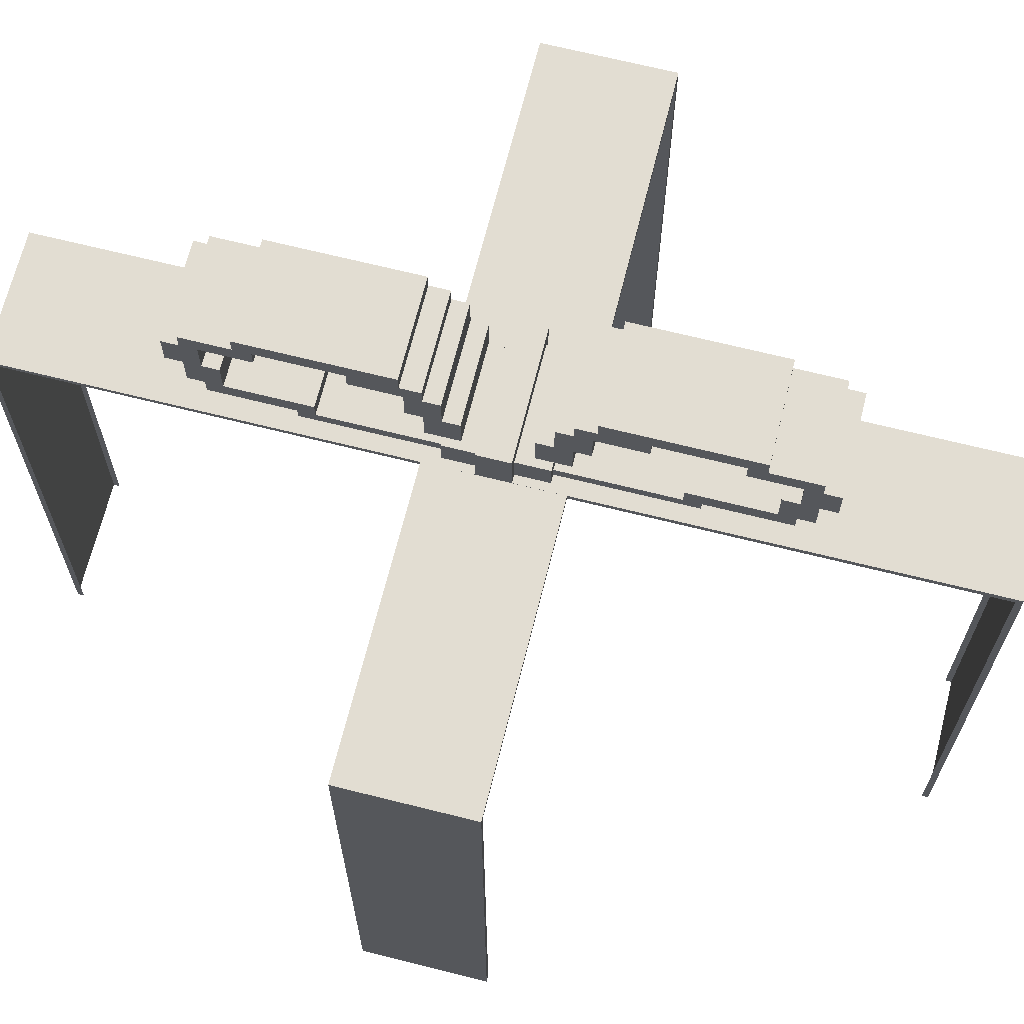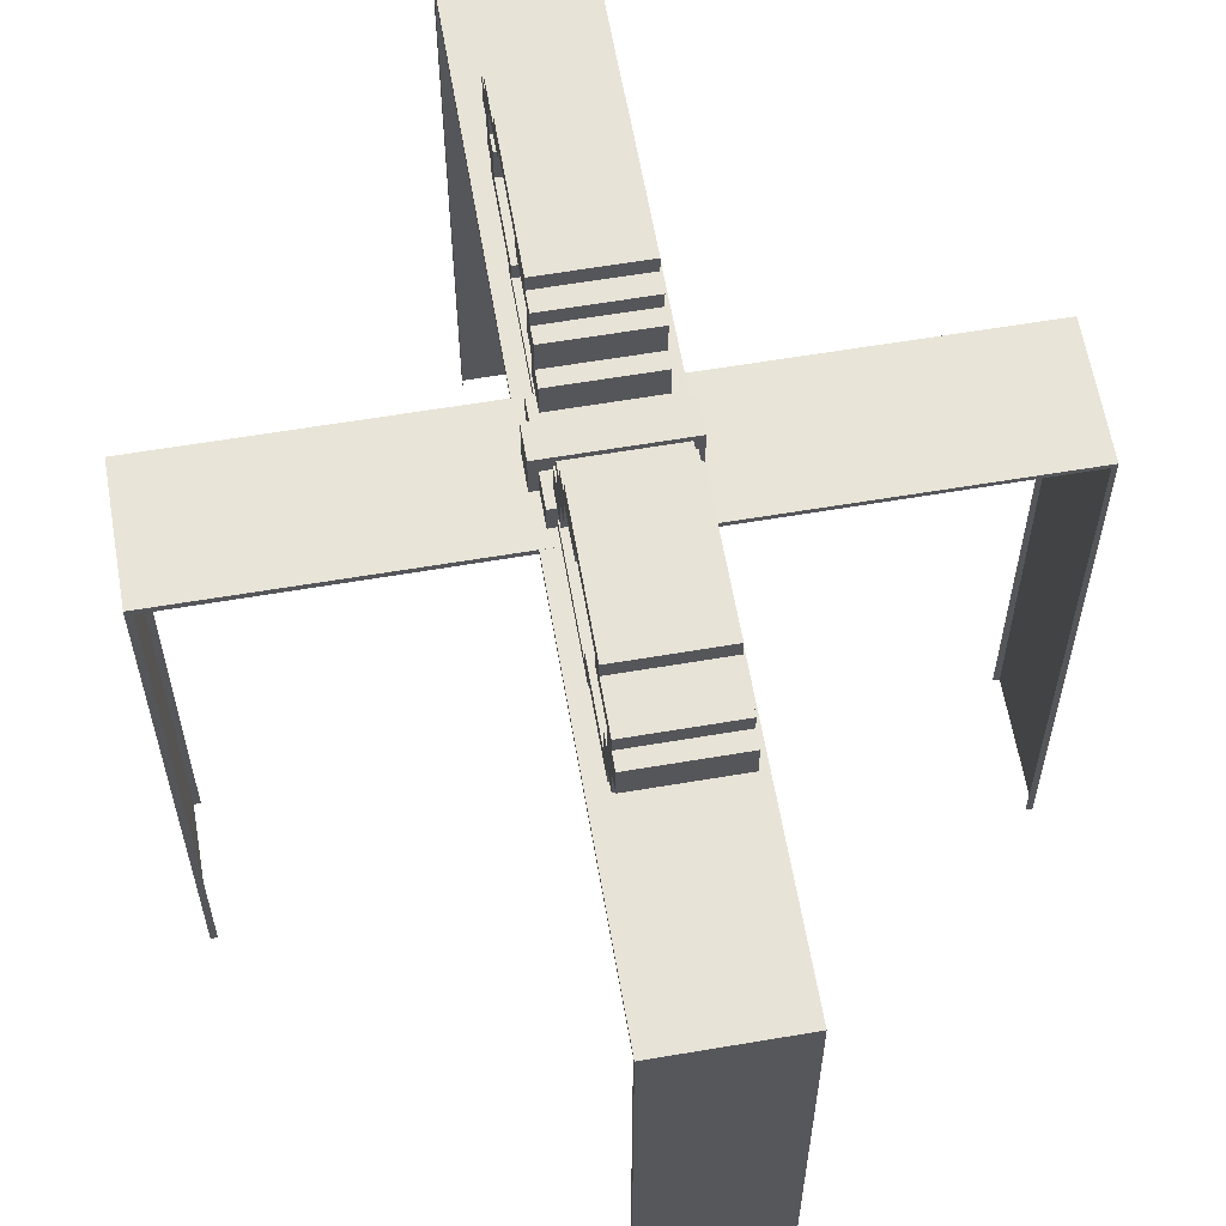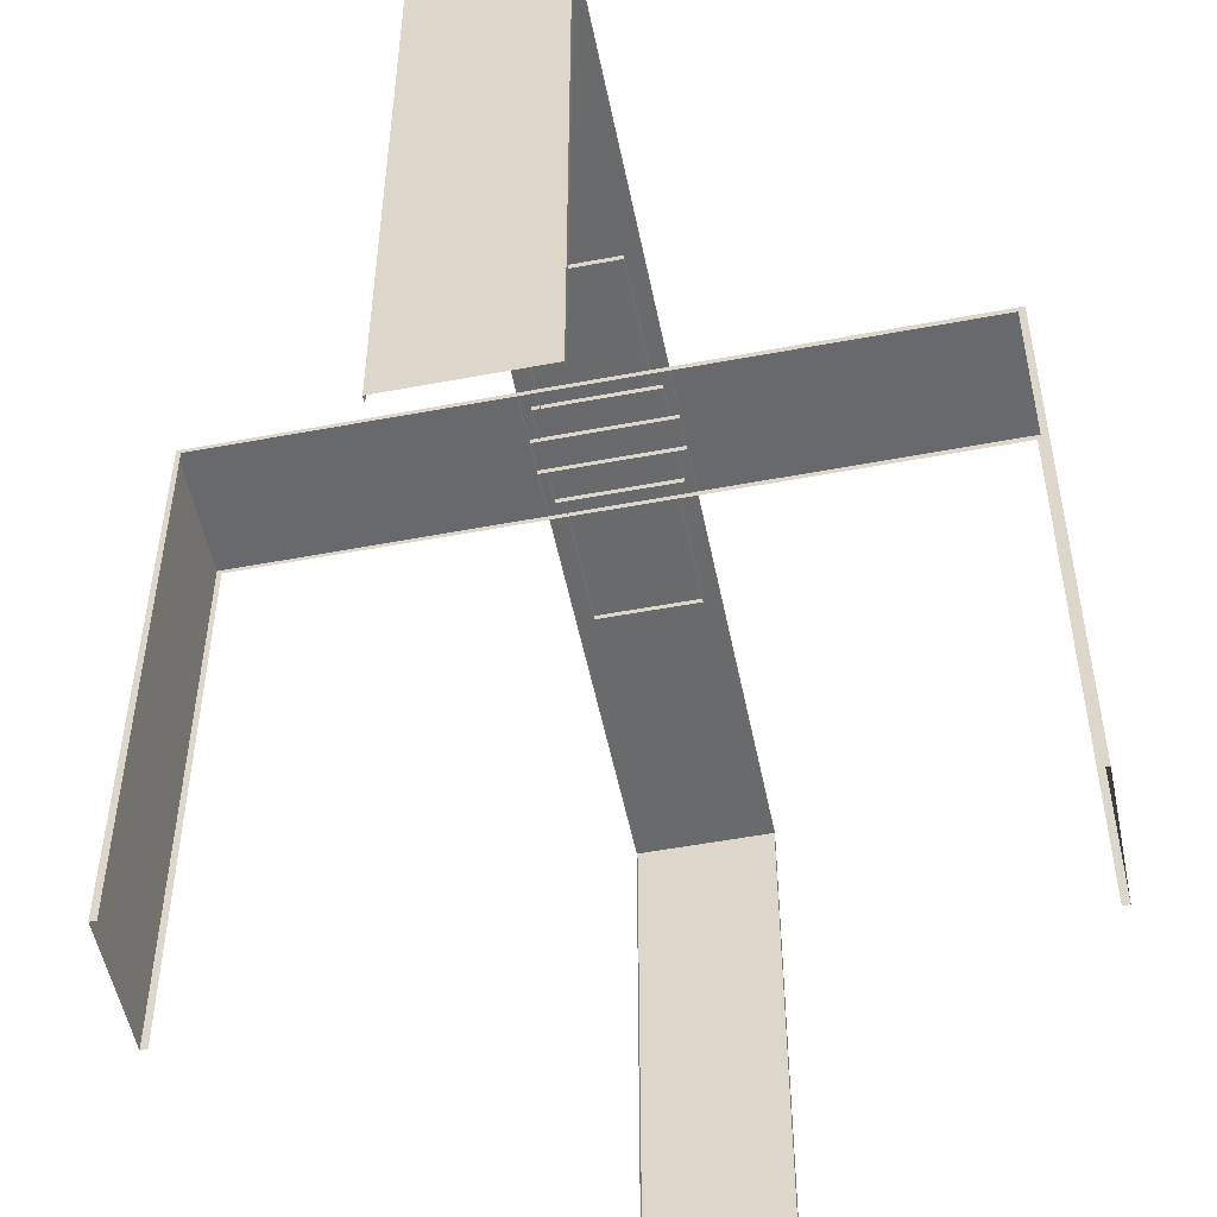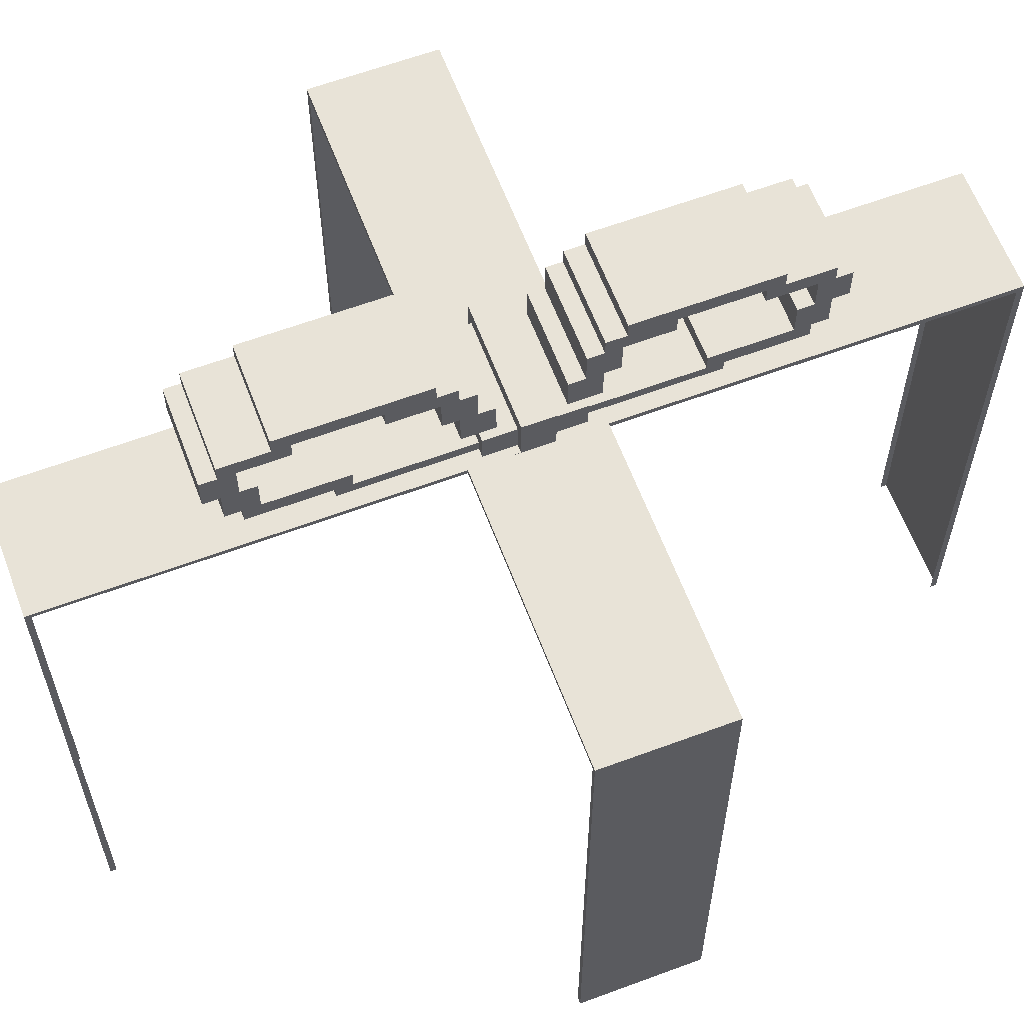
<metadata>
{"format":"obj","ext":"obj","renderer":"f3d","projection":"perspective","resolution":1024,"background":"white","views":[{"elev":68.1,"azim":-75.9,"up":"+Z"},{"elev":61.5,"azim":170.2,"up":"+Z"},{"elev":-52.8,"azim":11.4,"up":"+Z"},{"elev":61.9,"azim":-110.7,"up":"+Z"}]}
</metadata>
<code>
g Christmas_Dinner2_lenta_box_base1
v -1 -0.25 0.75
v -1 0.25 0.75
v 1 0.25 0.75
v 1 -0.25 0.75
v -1 -0.25 0
v -1 -0.25 0.75
v 1 -0.25 0.75
v 1 -0.25 0
v 1 -0.25 0
v 1 -0.25 0.75
v 1 0.25 0.75
v 1 0.25 0
v 1 0.25 0
v 1 0.25 0.75
v -1 0.25 0.75
v -1 0.25 0
v -1 0.25 0
v -1 0.25 0.75
v -1 -0.25 0.75
v -1 -0.25 0
v -0.75 -2.75 0.25
v -0.75 -0.75 0.25
v 0.75 -0.75 0.25
v 0.75 -2.75 0.25
v -0.75 -2.75 0
v -0.75 -2.75 0.25
v 0.75 -2.75 0.25
v 0.75 -2.75 0
v 0.75 -2.75 0
v 0.75 -2.75 0.25
v 0.75 -0.75 0.25
v 0.75 -0.75 0
v -0.75 -0.75 0
v -0.75 -0.75 0.25
v -0.75 -2.75 0.25
v -0.75 -2.75 0
v -0.875 -0.75 0.5
v -0.875 -0.25 0.5
v 0.875 -0.25 0.5
v 0.875 -0.75 0.5
v -0.875 -0.75 0
v -0.875 -0.75 0.5
v 0.875 -0.75 0.5
v 0.875 -0.75 0
v 0.875 -0.75 0
v 0.875 -0.75 0.5
v 0.875 -0.25 0.5
v 0.875 -0.25 0
v -0.875 -0.25 0
v -0.875 -0.25 0.5
v -0.875 -0.75 0.5
v -0.875 -0.75 0
v -0.75 -4 0.25
v 0.75 -4 0.25
v 0.75 -2.5 0.25
v -0.75 -2.5 0.25
v -0.75 -4 0.5
v -0.75 -2.5 0.5
v 0.75 -2.5 0.5
v 0.75 -4 0.5
v -0.75 -4 0.25
v -0.75 -4 0.5
v 0.75 -4 0.5
v 0.75 -4 0.25
v 0.75 -4 0.25
v 0.75 -4 0.5
v 0.75 -2.5 0.5
v 0.75 -2.5 0.25
v 0.75 -2.5 0.25
v 0.75 -2.5 0.5
v -0.75 -2.5 0.5
v -0.75 -2.5 0.25
v -0.75 -2.5 0.25
v -0.75 -2.5 0.5
v -0.75 -4 0.5
v -0.75 -4 0.25
v -0.75 -4.25 0.5
v 0.75 -4.25 0.5
v 0.75 -3.75 0.5
v -0.75 -3.75 0.5
v -0.75 -4.25 1
v -0.75 -3.75 1
v 0.75 -3.75 1
v 0.75 -4.25 1
v -0.75 -4.25 0.5
v -0.75 -4.25 1
v 0.75 -4.25 1
v 0.75 -4.25 0.5
v 0.75 -4.25 0.5
v 0.75 -4.25 1
v 0.75 -3.75 1
v 0.75 -3.75 0.5
v 0.75 -3.75 0.5
v 0.75 -3.75 1
v -0.75 -3.75 1
v -0.75 -3.75 0.5
v -0.75 -3.75 0.5
v -0.75 -3.75 1
v -0.75 -4.25 1
v -0.75 -4.25 0.5
v -0.75 -4.5 1
v 0.75 -4.5 1
v 0.75 -4 1
v -0.75 -4 1
v -0.75 -4.5 1.5
v -0.75 -4 1.5
v 0.75 -4 1.5
v 0.75 -4.5 1.5
v -0.75 -4.5 1
v -0.75 -4.5 1.5
v 0.75 -4.5 1.5
v 0.75 -4.5 1
v 0.75 -4.5 1
v 0.75 -4.5 1.5
v 0.75 -4 1.5
v 0.75 -4 1
v 0.75 -4 1
v 0.75 -4 1.5
v -0.75 -4 1.5
v -0.75 -4 1
v -0.75 -4 1
v -0.75 -4 1.5
v -0.75 -4.5 1.5
v -0.75 -4.5 1
v -0.75 -4.25 1.5
v 0.75 -4.25 1.5
v 0.75 -3.25 1.5
v -0.75 -3.25 1.5
v -0.75 -4.25 1.75
v -0.75 -3.25 1.75
v 0.75 -3.25 1.75
v 0.75 -4.25 1.75
v -0.75 -4.25 1.5
v -0.75 -4.25 1.75
v 0.75 -4.25 1.75
v 0.75 -4.25 1.5
v 0.75 -4.25 1.5
v 0.75 -4.25 1.75
v 0.75 -3.25 1.75
v 0.75 -3.25 1.5
v 0.75 -3.25 1.5
v 0.75 -3.25 1.75
v -0.75 -3.25 1.75
v -0.75 -3.25 1.5
v -0.75 -3.25 1.5
v -0.75 -3.25 1.75
v -0.75 -4.25 1.75
v -0.75 -4.25 1.5
v -0.75 -3.514 1.75
v 0.75 -3.514 1.75
v 0.75 -1.304 1.75
v -0.75 -1.304 1.75
v -0.75 -3.514 2
v -0.75 -1.304 2
v 0.75 -1.304 2
v 0.75 -3.514 2
v -0.75 -3.514 1.75
v -0.75 -3.514 2
v 0.75 -3.514 2
v 0.75 -3.514 1.75
v 0.75 -3.514 1.75
v 0.75 -3.514 2
v 0.75 -1.304 2
v 0.75 -1.304 1.75
v 0.75 -1.304 1.75
v 0.75 -1.304 2
v -0.75 -1.304 2
v -0.75 -1.304 1.75
v -0.75 -1.304 1.75
v -0.75 -1.304 2
v -0.75 -3.514 2
v -0.75 -3.514 1.75
v -0.75 -1 0.5
v 0.75 -1 0.5
v 0.75 -0.5 0.5
v -0.75 -0.5 0.5
v -0.75 -1 1
v -0.75 -0.5 1
v 0.75 -0.5 1
v 0.75 -1 1
v -0.75 -1 0.5
v -0.75 -1 1
v 0.75 -1 1
v 0.75 -1 0.5
v 0.75 -1 0.5
v 0.75 -1 1
v 0.75 -0.5 1
v 0.75 -0.5 0.5
v 0.75 -0.5 0.5
v 0.75 -0.5 1
v -0.75 -0.5 1
v -0.75 -0.5 0.5
v -0.75 -0.5 0.5
v -0.75 -0.5 1
v -0.75 -1 1
v -0.75 -1 0.5
v -0.75 -1.25 1
v 0.75 -1.25 1
v 0.75 -0.75 1
v -0.75 -0.75 1
v -0.75 -1.25 1.5
v -0.75 -0.75 1.5
v 0.75 -0.75 1.5
v 0.75 -1.25 1.5
v -0.75 -1.25 1
v -0.75 -1.25 1.5
v 0.75 -1.25 1.5
v 0.75 -1.25 1
v 0.75 -1.25 1
v 0.75 -1.25 1.5
v 0.75 -0.75 1.5
v 0.75 -0.75 1
v 0.75 -0.75 1
v 0.75 -0.75 1.5
v -0.75 -0.75 1.5
v -0.75 -0.75 1
v -0.75 -0.75 1
v -0.75 -0.75 1.5
v -0.75 -1.25 1.5
v -0.75 -1.25 1
v -0.75 -2 1.5
v 0.75 -2 1.5
v 0.75 -1 1.5
v -0.75 -1 1.5
v -0.75 -2 1.75
v -0.75 -1 1.75
v 0.75 -1 1.75
v 0.75 -2 1.75
v -0.75 -2 1.5
v -0.75 -2 1.75
v 0.75 -2 1.75
v 0.75 -2 1.5
v 0.75 -2 1.5
v 0.75 -2 1.75
v 0.75 -1 1.75
v 0.75 -1 1.5
v 0.75 -1 1.5
v 0.75 -1 1.75
v -0.75 -1 1.75
v -0.75 -1 1.5
v -0.75 -1 1.5
v -0.75 -1 1.75
v -0.75 -2 1.75
v -0.75 -2 1.5
v 5.6 1 0.1
v 5.6 -1 0.1
v -5.571 -1 0.07071
v -5.571 1 0.07071
v -5.571 1 0.07071
v -5.571 -1 0.07071
v -5.6 -1 -9
v -5.6 1 -9
v -5.571 1 0.07071
v -5.5 1 1.221e-06
v 5.5 1 1.221e-06
v 5.6 1 0.1
v 5.6 -1 0.1
v 5.5 -1 1.221e-06
v -5.5 -1 1.221e-06
v -5.571 -1 0.07071
v -5.6 1 -9
v -5.5 1 -9
v -5.5 1 1.221e-06
v -5.571 1 0.07071
v -5.571 -1 0.07071
v -5.5 -1 1.221e-06
v -5.5 -1 -9
v -5.6 -1 -9
v 5.6 1 0.1
v 5.6 1 -8.999
v 5.6 -1 -8.999
v 5.6 -1 0.1
v 5.5 1 1.221e-06
v 5.5 1 -9.001
v 5.6 1 -8.999
v 5.6 1 0.1
v 5.6 -1 0.1
v 5.6 -1 -8.999
v 5.5 -1 -9.001
v 5.5 -1 1.221e-06
v 1 -7.1 0.1
v -1 -7.1 0.1
v -1 7.071 0.07071
v 1 7.071 0.07071
v 1 7.071 0.07071
v -1 7.071 0.07071
v -1 7.1 -9
v 1 7.1 -9
v 1 7.071 0.07071
v 1 7 1.221e-06
v 1 -7 1.221e-06
v 1 -7.1 0.1
v -1 -7.1 0.1
v -1 -7 1.221e-06
v -1 7 1.221e-06
v -1 7.071 0.07071
v 1 7.1 -9
v 1 7 -9
v 1 7 1.221e-06
v 1 7.071 0.07071
v -1 7.071 0.07071
v -1 7 1.221e-06
v -1 7 -9
v -1 7.1 -9
v 1 -7.1 0.1
v 1 -7.1 -8.999
v -1 -7.1 -8.999
v -1 -7.1 0.1
v 1 -7 1.221e-06
v 1 -7 -9.001
v 1 -7.1 -8.999
v 1 -7.1 0.1
v -1 -7.1 0.1
v -1 -7.1 -8.999
v -1 -7 -9.001
v -1 -7 1.221e-06
v 0.75 2.75 0.25
v 0.75 0.75 0.25
v -0.75 0.75 0.25
v -0.75 2.75 0.25
v 0.75 2.75 0
v 0.75 2.75 0.25
v -0.75 2.75 0.25
v -0.75 2.75 0
v -0.75 2.75 0
v -0.75 2.75 0.25
v -0.75 0.75 0.25
v -0.75 0.75 0
v 0.75 0.75 0
v 0.75 0.75 0.25
v 0.75 2.75 0.25
v 0.75 2.75 0
v 0.875 0.75 0.5
v 0.875 0.25 0.5
v -0.875 0.25 0.5
v -0.875 0.75 0.5
v 0.875 0.75 0
v 0.875 0.75 0.5
v -0.875 0.75 0.5
v -0.875 0.75 0
v -0.875 0.75 0
v -0.875 0.75 0.5
v -0.875 0.25 0.5
v -0.875 0.25 0
v 0.875 0.25 0
v 0.875 0.25 0.5
v 0.875 0.75 0.5
v 0.875 0.75 0
v 0.75 4 0.25
v -0.75 4 0.25
v -0.75 2.5 0.25
v 0.75 2.5 0.25
v 0.75 4 0.5
v 0.75 2.5 0.5
v -0.75 2.5 0.5
v -0.75 4 0.5
v 0.75 4 0.25
v 0.75 4 0.5
v -0.75 4 0.5
v -0.75 4 0.25
v -0.75 4 0.25
v -0.75 4 0.5
v -0.75 2.5 0.5
v -0.75 2.5 0.25
v -0.75 2.5 0.25
v -0.75 2.5 0.5
v 0.75 2.5 0.5
v 0.75 2.5 0.25
v 0.75 2.5 0.25
v 0.75 2.5 0.5
v 0.75 4 0.5
v 0.75 4 0.25
v 0.75 4.25 0.5
v -0.75 4.25 0.5
v -0.75 3.75 0.5
v 0.75 3.75 0.5
v 0.75 4.25 1
v 0.75 3.75 1
v -0.75 3.75 1
v -0.75 4.25 1
v 0.75 4.25 0.5
v 0.75 4.25 1
v -0.75 4.25 1
v -0.75 4.25 0.5
v -0.75 4.25 0.5
v -0.75 4.25 1
v -0.75 3.75 1
v -0.75 3.75 0.5
v -0.75 3.75 0.5
v -0.75 3.75 1
v 0.75 3.75 1
v 0.75 3.75 0.5
v 0.75 3.75 0.5
v 0.75 3.75 1
v 0.75 4.25 1
v 0.75 4.25 0.5
v 0.75 4.5 1
v -0.75 4.5 1
v -0.75 4 1
v 0.75 4 1
v 0.75 4.5 1.5
v 0.75 4 1.5
v -0.75 4 1.5
v -0.75 4.5 1.5
v 0.75 4.5 1
v 0.75 4.5 1.5
v -0.75 4.5 1.5
v -0.75 4.5 1
v -0.75 4.5 1
v -0.75 4.5 1.5
v -0.75 4 1.5
v -0.75 4 1
v -0.75 4 1
v -0.75 4 1.5
v 0.75 4 1.5
v 0.75 4 1
v 0.75 4 1
v 0.75 4 1.5
v 0.75 4.5 1.5
v 0.75 4.5 1
v 0.75 4.25 1.5
v -0.75 4.25 1.5
v -0.75 3.25 1.5
v 0.75 3.25 1.5
v 0.75 4.25 1.75
v 0.75 3.25 1.75
v -0.75 3.25 1.75
v -0.75 4.25 1.75
v 0.75 4.25 1.5
v 0.75 4.25 1.75
v -0.75 4.25 1.75
v -0.75 4.25 1.5
v -0.75 4.25 1.5
v -0.75 4.25 1.75
v -0.75 3.25 1.75
v -0.75 3.25 1.5
v -0.75 3.25 1.5
v -0.75 3.25 1.75
v 0.75 3.25 1.75
v 0.75 3.25 1.5
v 0.75 3.25 1.5
v 0.75 3.25 1.75
v 0.75 4.25 1.75
v 0.75 4.25 1.5
v 0.75 3.514 1.75
v -0.75 3.514 1.75
v -0.75 1.304 1.75
v 0.75 1.304 1.75
v 0.75 3.514 2
v 0.75 1.304 2
v -0.75 1.304 2
v -0.75 3.514 2
v 0.75 3.514 1.75
v 0.75 3.514 2
v -0.75 3.514 2
v -0.75 3.514 1.75
v -0.75 3.514 1.75
v -0.75 3.514 2
v -0.75 1.304 2
v -0.75 1.304 1.75
v -0.75 1.304 1.75
v -0.75 1.304 2
v 0.75 1.304 2
v 0.75 1.304 1.75
v 0.75 1.304 1.75
v 0.75 1.304 2
v 0.75 3.514 2
v 0.75 3.514 1.75
v 0.75 1 0.5
v -0.75 1 0.5
v -0.75 0.5 0.5
v 0.75 0.5 0.5
v 0.75 1 1
v 0.75 0.5 1
v -0.75 0.5 1
v -0.75 1 1
v 0.75 1 0.5
v 0.75 1 1
v -0.75 1 1
v -0.75 1 0.5
v -0.75 1 0.5
v -0.75 1 1
v -0.75 0.5 1
v -0.75 0.5 0.5
v -0.75 0.5 0.5
v -0.75 0.5 1
v 0.75 0.5 1
v 0.75 0.5 0.5
v 0.75 0.5 0.5
v 0.75 0.5 1
v 0.75 1 1
v 0.75 1 0.5
v 0.75 1.25 1
v -0.75 1.25 1
v -0.75 0.75 1
v 0.75 0.75 1
v 0.75 1.25 1.5
v 0.75 0.75 1.5
v -0.75 0.75 1.5
v -0.75 1.25 1.5
v 0.75 1.25 1
v 0.75 1.25 1.5
v -0.75 1.25 1.5
v -0.75 1.25 1
v -0.75 1.25 1
v -0.75 1.25 1.5
v -0.75 0.75 1.5
v -0.75 0.75 1
v -0.75 0.75 1
v -0.75 0.75 1.5
v 0.75 0.75 1.5
v 0.75 0.75 1
v 0.75 0.75 1
v 0.75 0.75 1.5
v 0.75 1.25 1.5
v 0.75 1.25 1
v 0.75 2 1.5
v -0.75 2 1.5
v -0.75 1 1.5
v 0.75 1 1.5
v 0.75 2 1.75
v 0.75 1 1.75
v -0.75 1 1.75
v -0.75 2 1.75
v 0.75 2 1.5
v 0.75 2 1.75
v -0.75 2 1.75
v -0.75 2 1.5
v -0.75 2 1.5
v -0.75 2 1.75
v -0.75 1 1.75
v -0.75 1 1.5
v -0.75 1 1.5
v -0.75 1 1.75
v 0.75 1 1.75
v 0.75 1 1.5
v 0.75 1 1.5
v 0.75 1 1.75
v 0.75 2 1.75
v 0.75 2 1.5
g Christmas_Dinner2_lenta_box_base1_0
f 3 2 1
f 4 3 1
f 7 6 5
f 8 7 5
f 11 10 9
f 12 11 9
f 15 14 13
f 16 15 13
f 19 18 17
f 20 19 17
f 23 22 21
f 24 23 21
f 27 26 25
f 28 27 25
f 31 30 29
f 32 31 29
f 35 34 33
f 36 35 33
f 39 38 37
f 40 39 37
f 43 42 41
f 44 43 41
f 47 46 45
f 48 47 45
f 51 50 49
f 52 51 49
f 55 54 53
f 56 55 53
f 59 58 57
f 60 59 57
f 63 62 61
f 64 63 61
f 67 66 65
f 68 67 65
f 71 70 69
f 72 71 69
f 75 74 73
f 76 75 73
f 79 78 77
f 80 79 77
f 83 82 81
f 84 83 81
f 87 86 85
f 88 87 85
f 91 90 89
f 92 91 89
f 95 94 93
f 96 95 93
f 99 98 97
f 100 99 97
f 103 102 101
f 104 103 101
f 107 106 105
f 108 107 105
f 111 110 109
f 112 111 109
f 115 114 113
f 116 115 113
f 119 118 117
f 120 119 117
f 123 122 121
f 124 123 121
f 127 126 125
f 128 127 125
f 131 130 129
f 132 131 129
f 135 134 133
f 136 135 133
f 139 138 137
f 140 139 137
f 143 142 141
f 144 143 141
f 147 146 145
f 148 147 145
f 151 150 149
f 152 151 149
f 155 154 153
f 156 155 153
f 159 158 157
f 160 159 157
f 163 162 161
f 164 163 161
f 167 166 165
f 168 167 165
f 171 170 169
f 172 171 169
f 175 174 173
f 176 175 173
f 179 178 177
f 180 179 177
f 183 182 181
f 184 183 181
f 187 186 185
f 188 187 185
f 191 190 189
f 192 191 189
f 195 194 193
f 196 195 193
f 199 198 197
f 200 199 197
f 203 202 201
f 204 203 201
f 207 206 205
f 208 207 205
f 211 210 209
f 212 211 209
f 215 214 213
f 216 215 213
f 219 218 217
f 220 219 217
f 223 222 221
f 224 223 221
f 227 226 225
f 228 227 225
f 231 230 229
f 232 231 229
f 235 234 233
f 236 235 233
f 239 238 237
f 240 239 237
f 243 242 241
f 244 243 241
f 247 246 245
f 248 247 245
f 251 250 249
f 252 251 249
f 255 254 253
f 256 255 253
f 259 258 257
f 260 259 257
f 263 262 261
f 264 263 261
f 267 266 265
f 268 267 265
f 271 270 269
f 272 271 269
f 275 274 273
f 276 275 273
f 279 278 277
f 280 279 277
f 283 282 281
f 284 283 281
f 287 286 285
f 288 287 285
f 291 290 289
f 292 291 289
f 295 294 293
f 296 295 293
f 299 298 297
f 300 299 297
f 303 302 301
f 304 303 301
f 307 306 305
f 308 307 305
f 311 310 309
f 312 311 309
f 315 314 313
f 316 315 313
f 319 318 317
f 320 319 317
f 323 322 321
f 324 323 321
f 327 326 325
f 328 327 325
f 331 330 329
f 332 331 329
f 335 334 333
f 336 335 333
f 339 338 337
f 340 339 337
f 343 342 341
f 344 343 341
f 347 346 345
f 348 347 345
f 351 350 349
f 352 351 349
f 355 354 353
f 356 355 353
f 359 358 357
f 360 359 357
f 363 362 361
f 364 363 361
f 367 366 365
f 368 367 365
f 371 370 369
f 372 371 369
f 375 374 373
f 376 375 373
f 379 378 377
f 380 379 377
f 383 382 381
f 384 383 381
f 387 386 385
f 388 387 385
f 391 390 389
f 392 391 389
f 395 394 393
f 396 395 393
f 399 398 397
f 400 399 397
f 403 402 401
f 404 403 401
f 407 406 405
f 408 407 405
f 411 410 409
f 412 411 409
f 415 414 413
f 416 415 413
f 419 418 417
f 420 419 417
f 423 422 421
f 424 423 421
f 427 426 425
f 428 427 425
f 431 430 429
f 432 431 429
f 435 434 433
f 436 435 433
f 439 438 437
f 440 439 437
f 443 442 441
f 444 443 441
f 447 446 445
f 448 447 445
f 451 450 449
f 452 451 449
f 455 454 453
f 456 455 453
f 459 458 457
f 460 459 457
f 463 462 461
f 464 463 461
f 467 466 465
f 468 467 465
f 471 470 469
f 472 471 469
f 475 474 473
f 476 475 473
f 479 478 477
f 480 479 477
f 483 482 481
f 484 483 481
f 487 486 485
f 488 487 485
f 491 490 489
f 492 491 489
f 495 494 493
f 496 495 493
f 499 498 497
f 500 499 497
f 503 502 501
f 504 503 501
f 507 506 505
f 508 507 505
f 511 510 509
f 512 511 509
f 515 514 513
f 516 515 513
f 519 518 517
f 520 519 517
f 523 522 521
f 524 523 521
f 527 526 525
f 528 527 525
f 531 530 529
f 532 531 529
f 535 534 533
f 536 535 533
f 539 538 537
f 540 539 537

</code>
